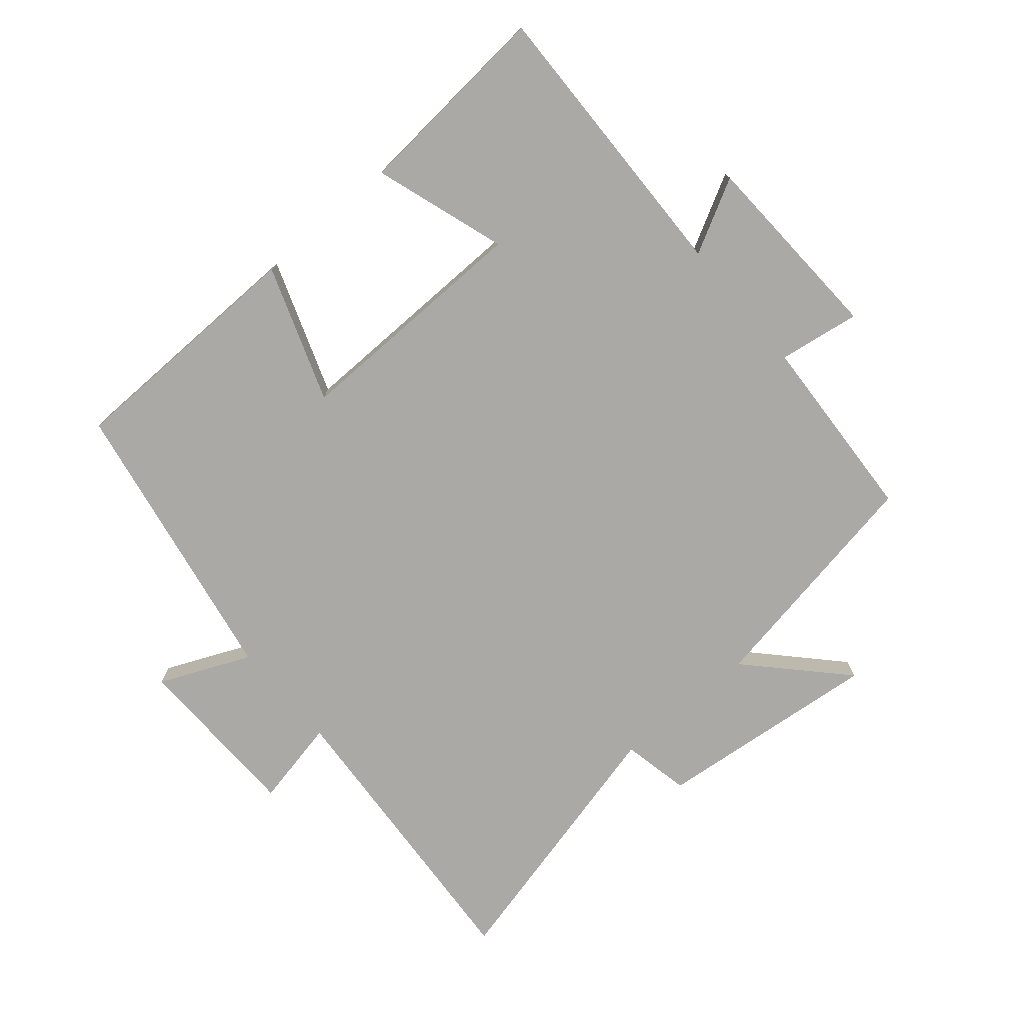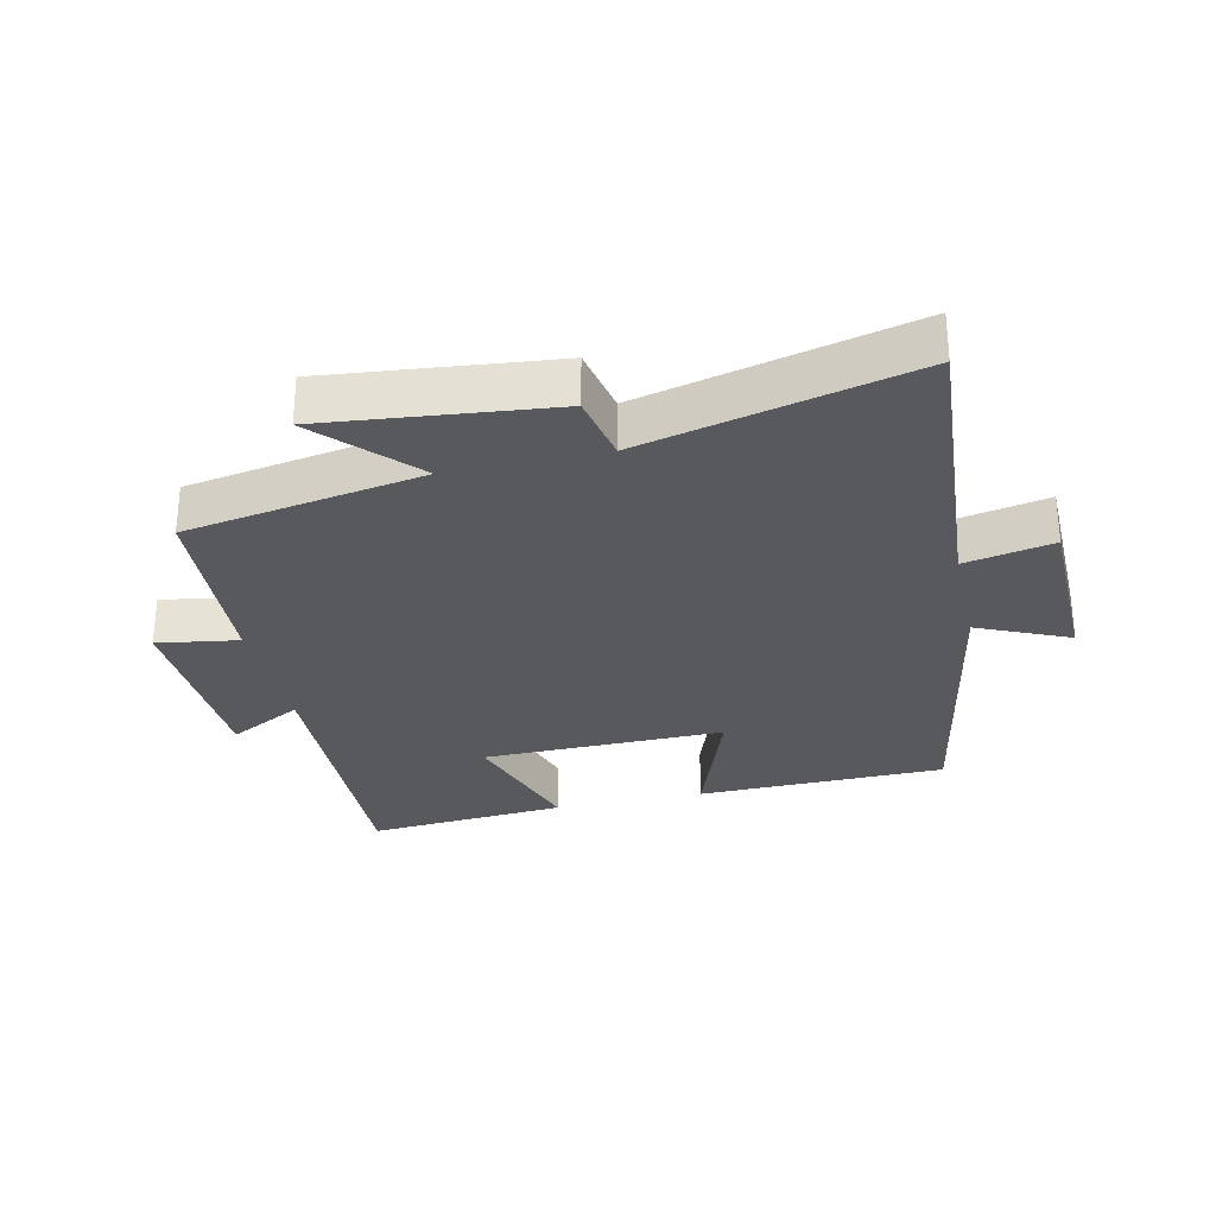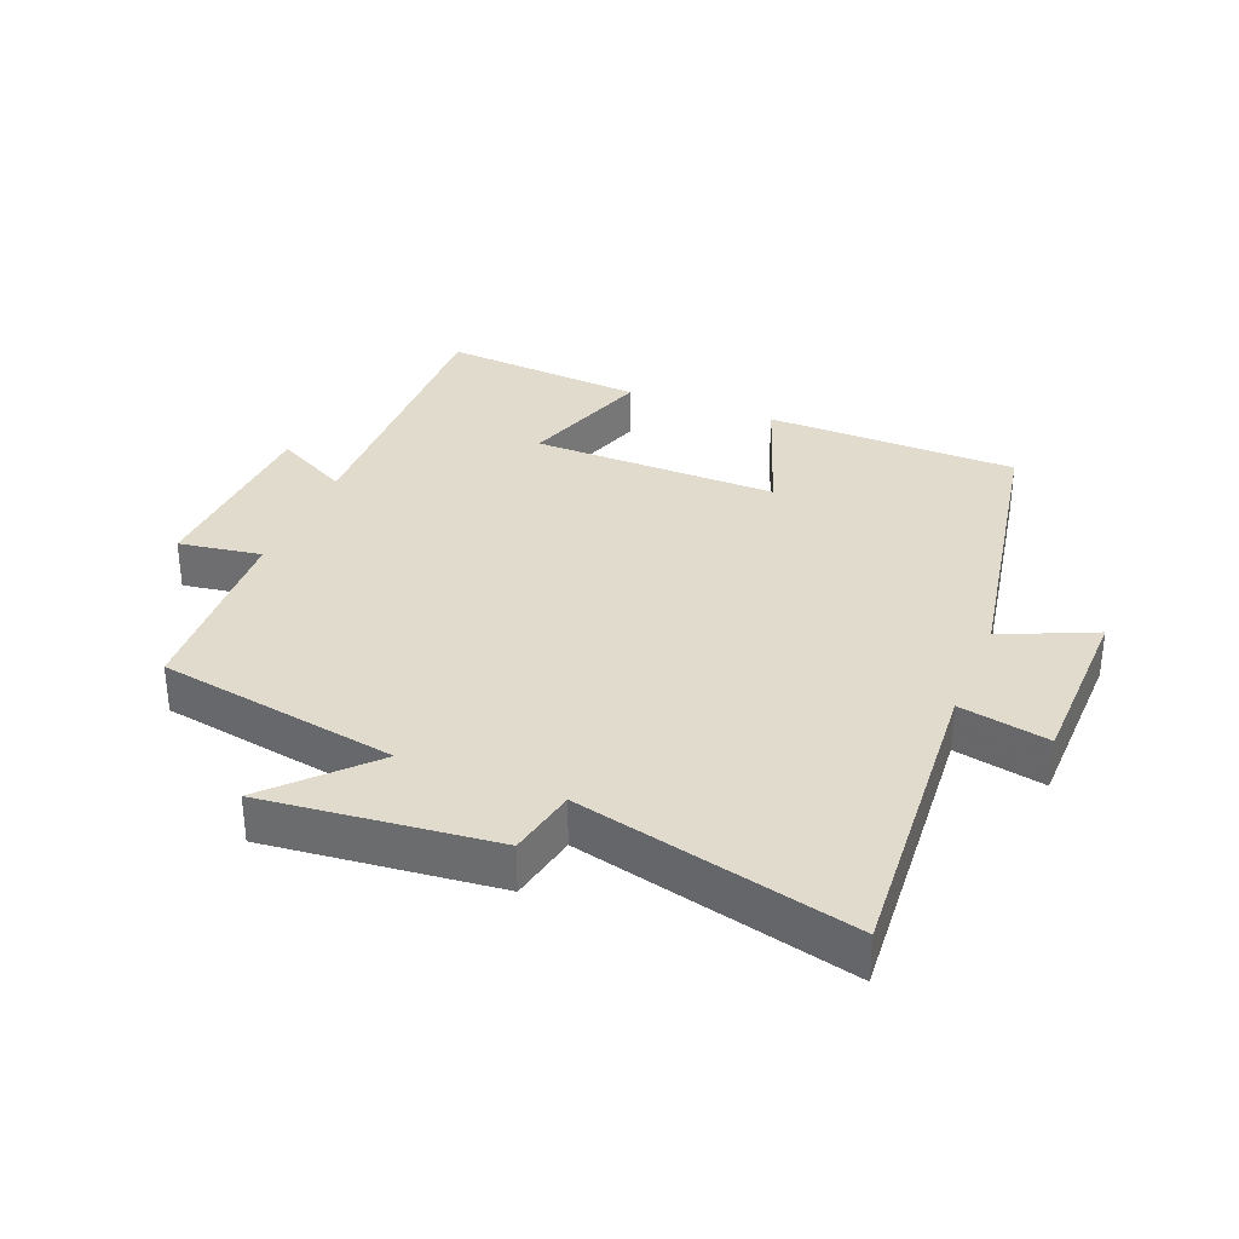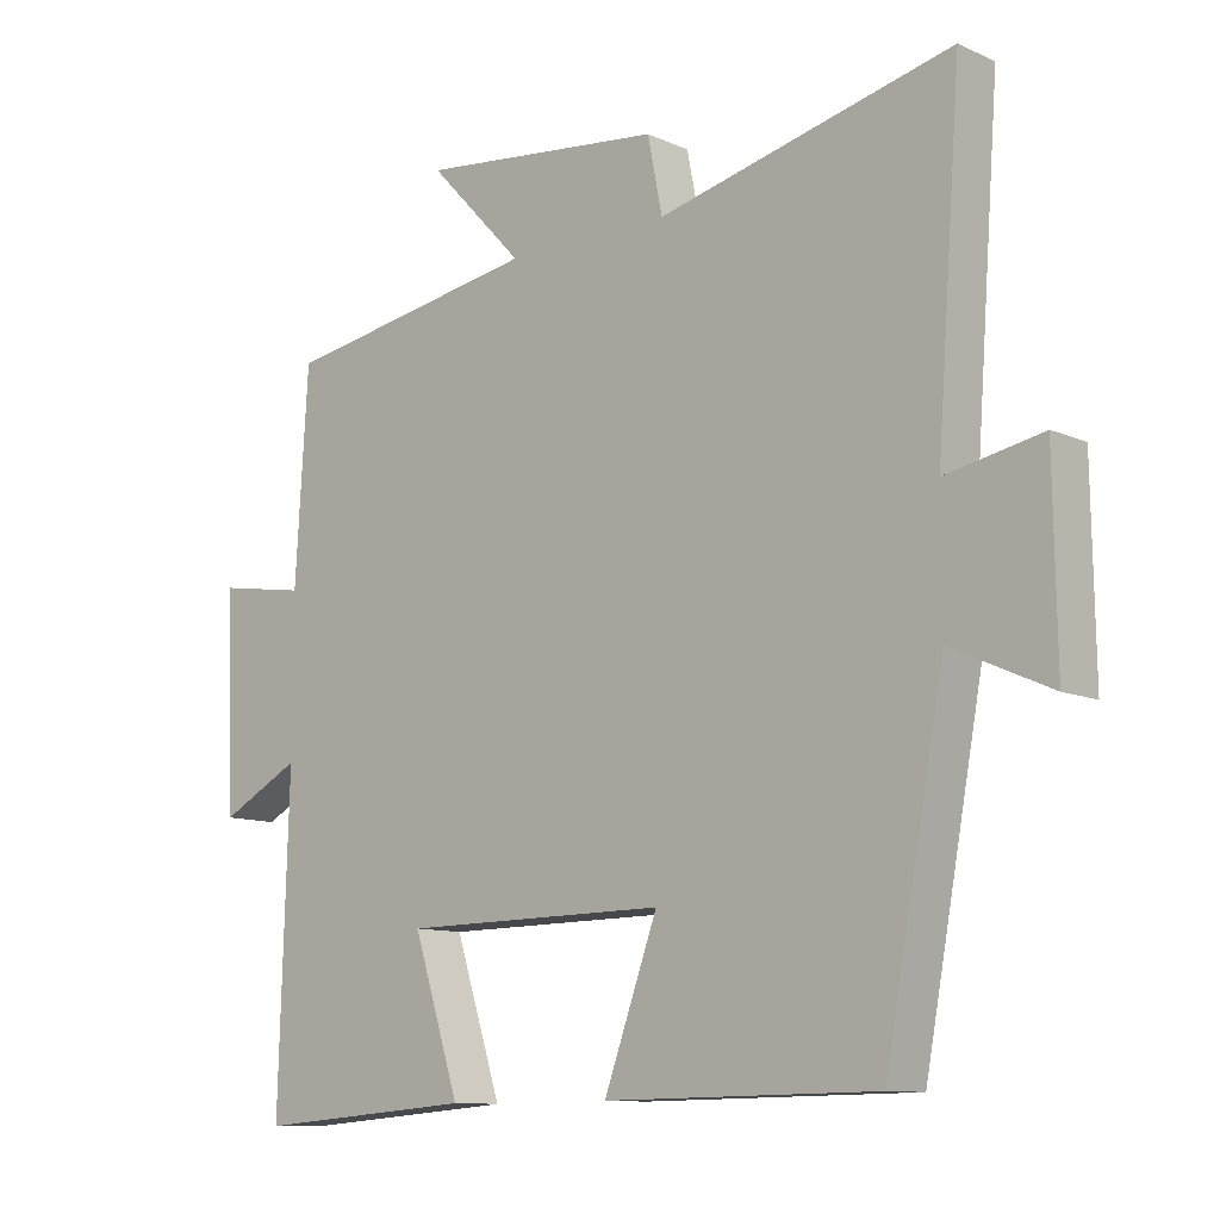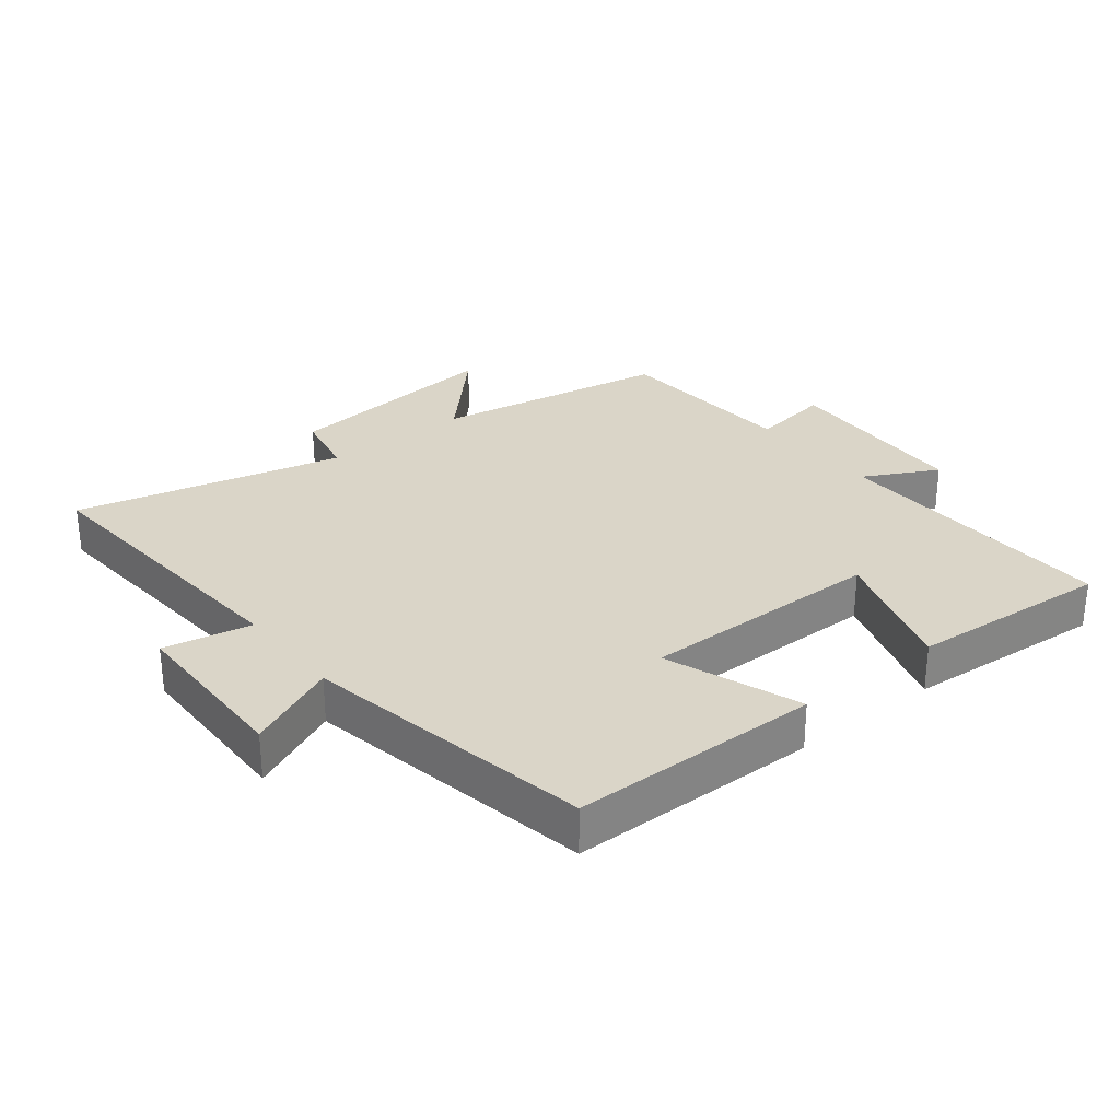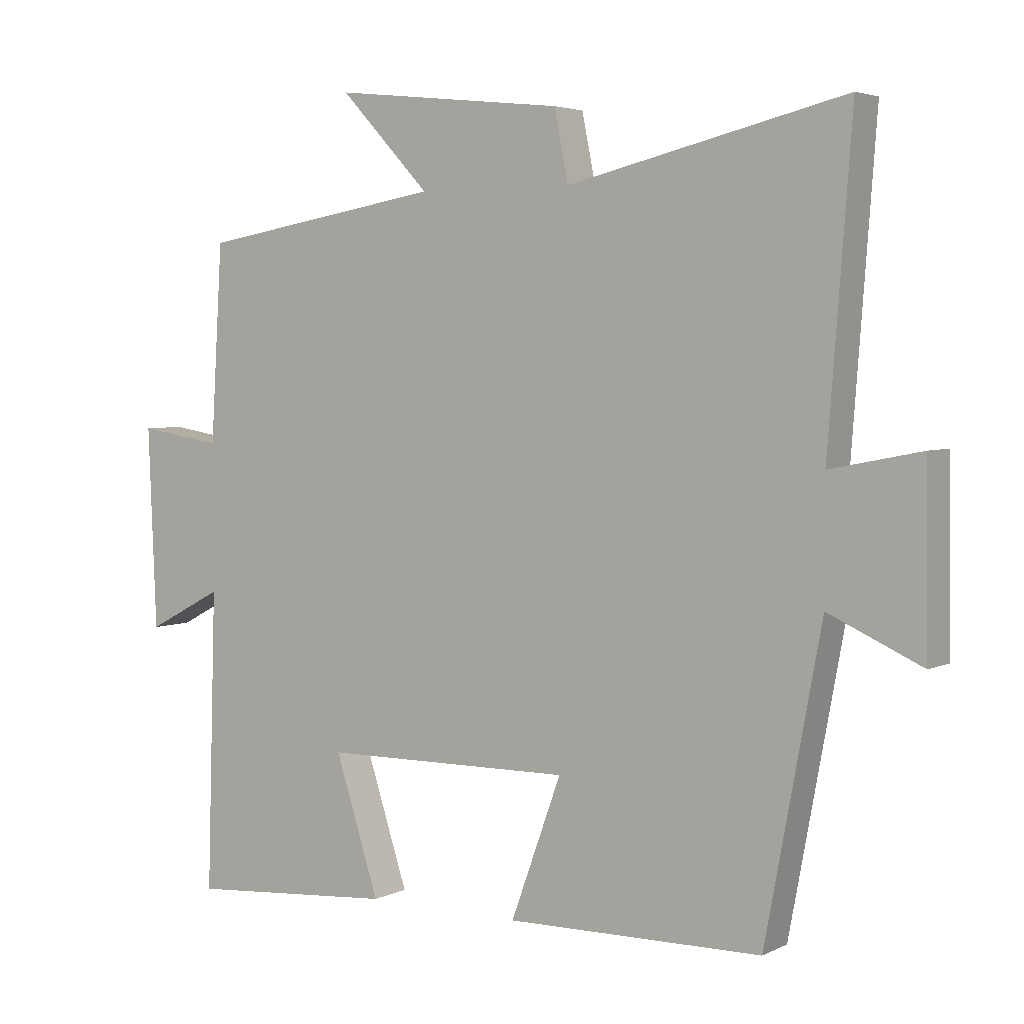
<metadata>
{"format":"obj","ext":"obj","renderer":"f3d","projection":"perspective","resolution":1024,"background":"white","views":[{"elev":-75.4,"azim":-139.3,"up":"+Y"},{"elev":-29.4,"azim":12.8,"up":"+Y"},{"elev":33.3,"azim":22.2,"up":"+Y"},{"elev":-10.7,"azim":42.1,"up":"+Z"},{"elev":29.4,"azim":141.6,"up":"+Y"},{"elev":3.9,"azim":33.5,"up":"+Z"}]}
</metadata>
<code>
v -0.514 0.07 -0.524
v -0.5 0.07 -0.076
v -0.614 0.07 -0.136
v -0.626 0.07 0.164
v -0.5 0.07 0.144
v -0.482 0.07 0.438
v -0.115 0.07 0.5
v -0.25 0.07 0.643
v 0.098 0.07 0.605
v 0.119 0.07 0.5
v 0.535 0.07 0.599
v 0.5 0.07 0.133
v 0.636 0.07 0.16
v 0.64 0.07 -0.108
v 0.5 0.07 -0.045
v 0.416 0.07 -0.495
v 0.031 0.07 -0.5
v 0.107 0.07 -0.291
v -0.269 0.07 -0.295
v -0.203 0.07 -0.5
v -0.514 0 -0.524
v -0.5 0 -0.076
v -0.614 0 -0.136
v -0.626 0 0.164
v -0.5 0 0.144
v -0.482 0 0.438
v -0.115 0 0.5
v -0.25 0 0.643
v 0.098 0 0.605
v 0.119 0 0.5
v 0.535 0 0.599
v 0.5 0 0.133
v 0.636 0 0.16
v 0.64 0 -0.108
v 0.5 0 -0.045
v 0.416 0 -0.495
v 0.031 0 -0.5
v 0.107 0 -0.291
v -0.269 0 -0.295
v -0.203 0 -0.5
f 19 20 1 2
f 18 19 2
f 15 16 17 18
f 15 18 2
f 12 13 14 15
f 12 15 2
f 10 11 12 2
f 7 8 9 10
f 5 6 7 10
f 5 10 2 3
f 3 4 5
f 22 21 40 39
f 22 39 38
f 38 37 36 35
f 22 38 35
f 35 34 33 32
f 22 35 32
f 22 32 31 30
f 30 29 28 27
f 30 27 26 25
f 23 22 30 25
f 25 24 23
f 1 21 22 2
f 2 22 23 3
f 3 23 24 4
f 4 24 25 5
f 5 25 26 6
f 6 26 27 7
f 7 27 28 8
f 8 28 29 9
f 9 29 30 10
f 10 30 31 11
f 11 31 32 12
f 12 32 33 13
f 13 33 34 14
f 14 34 35 15
f 15 35 36 16
f 16 36 37 17
f 17 37 38 18
f 18 38 39 19
f 19 39 40 20
f 20 40 21 1

</code>
